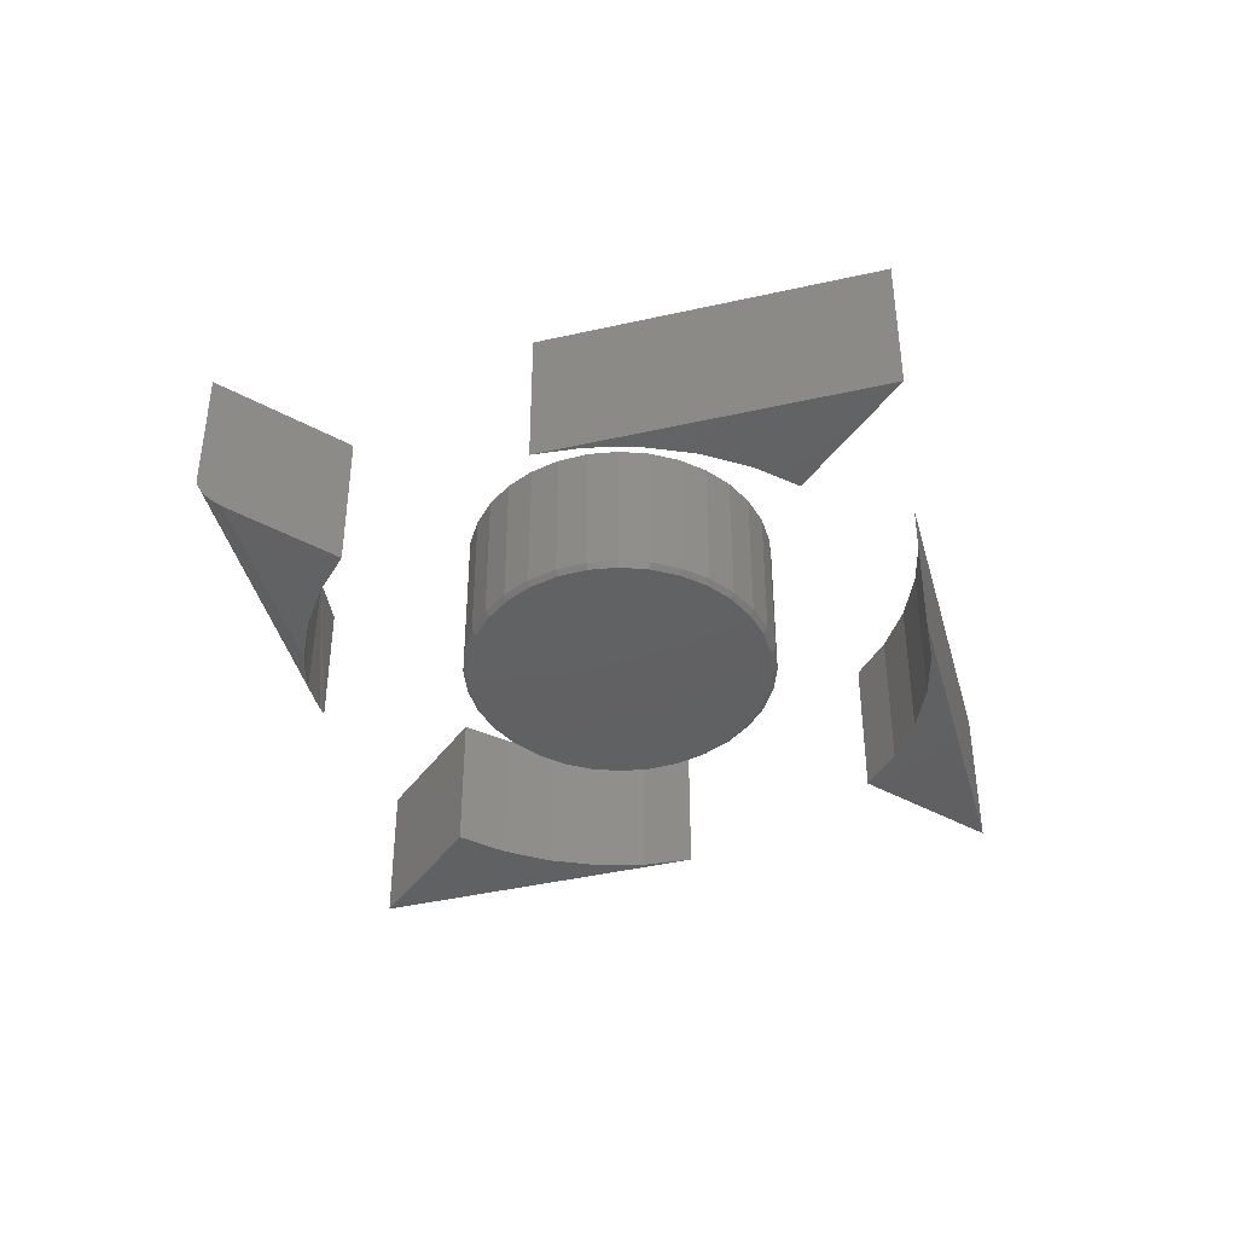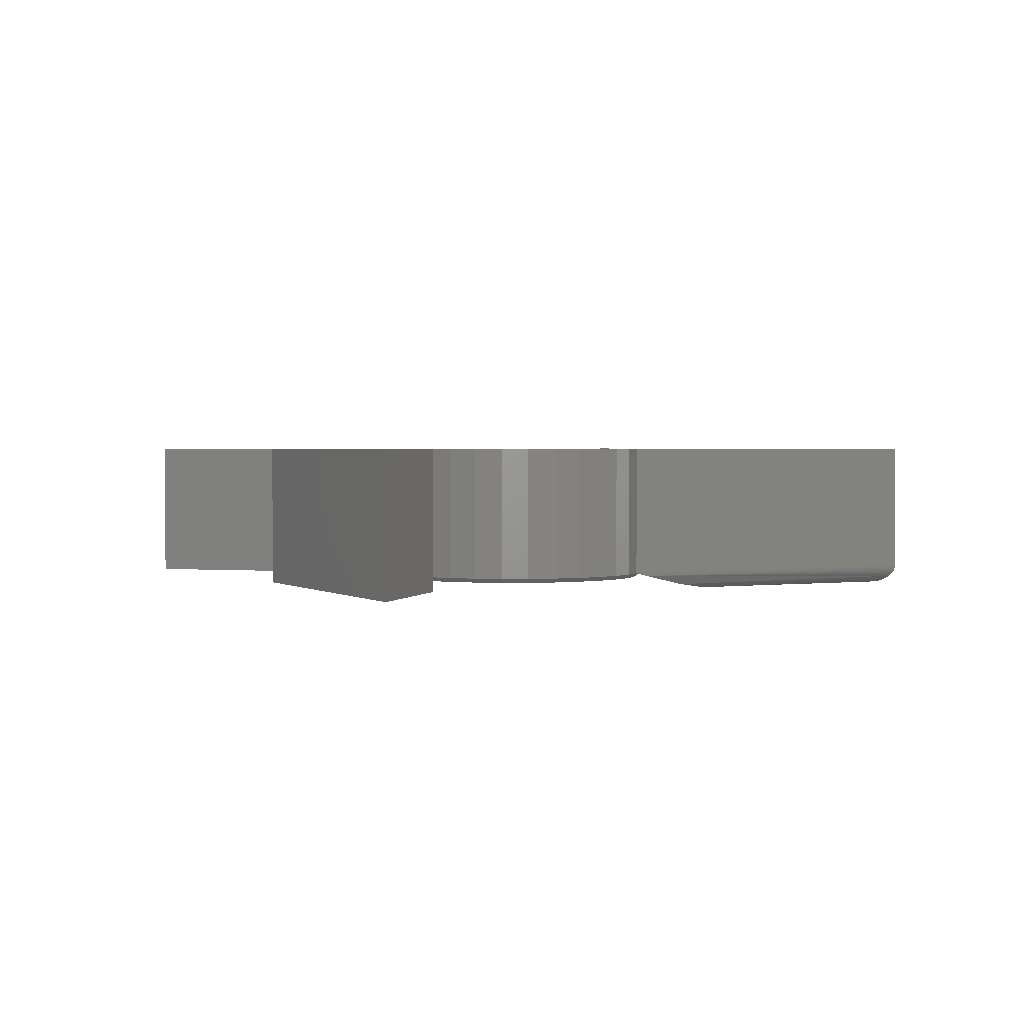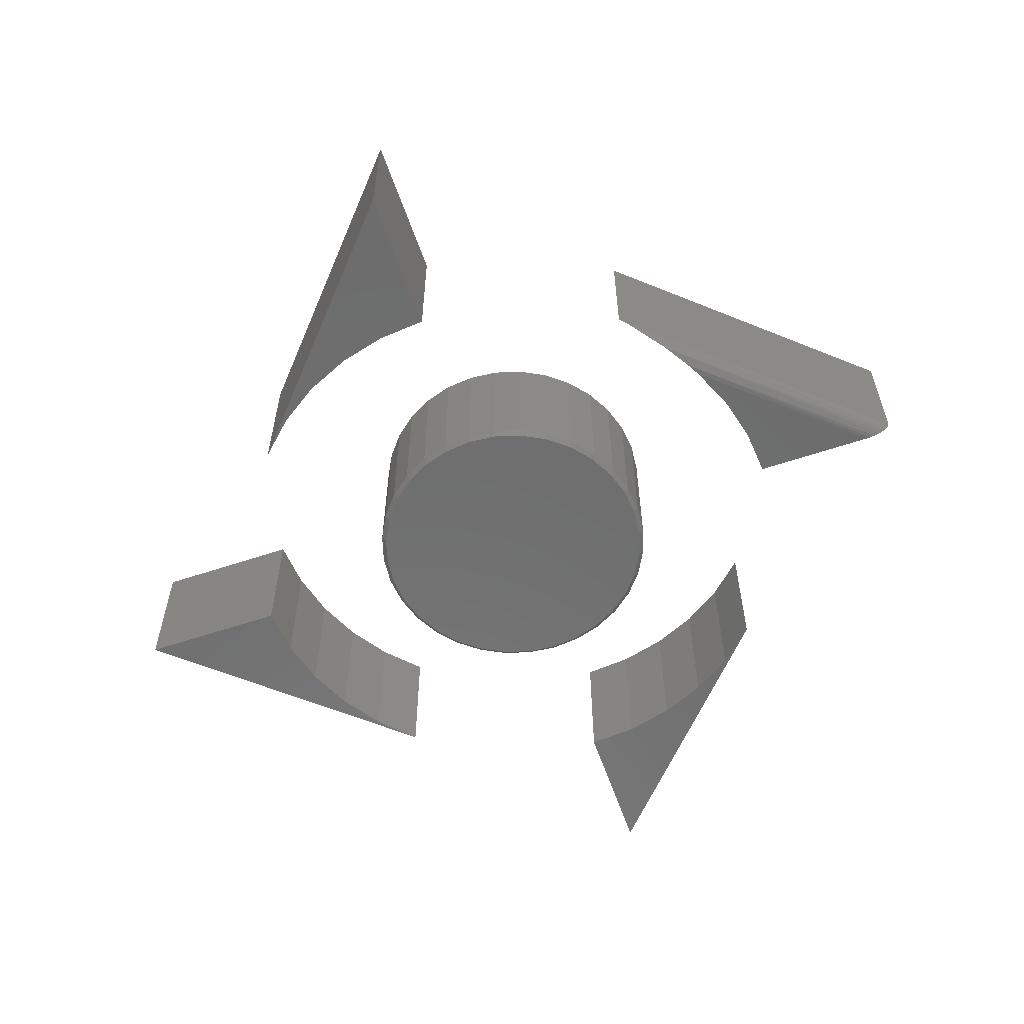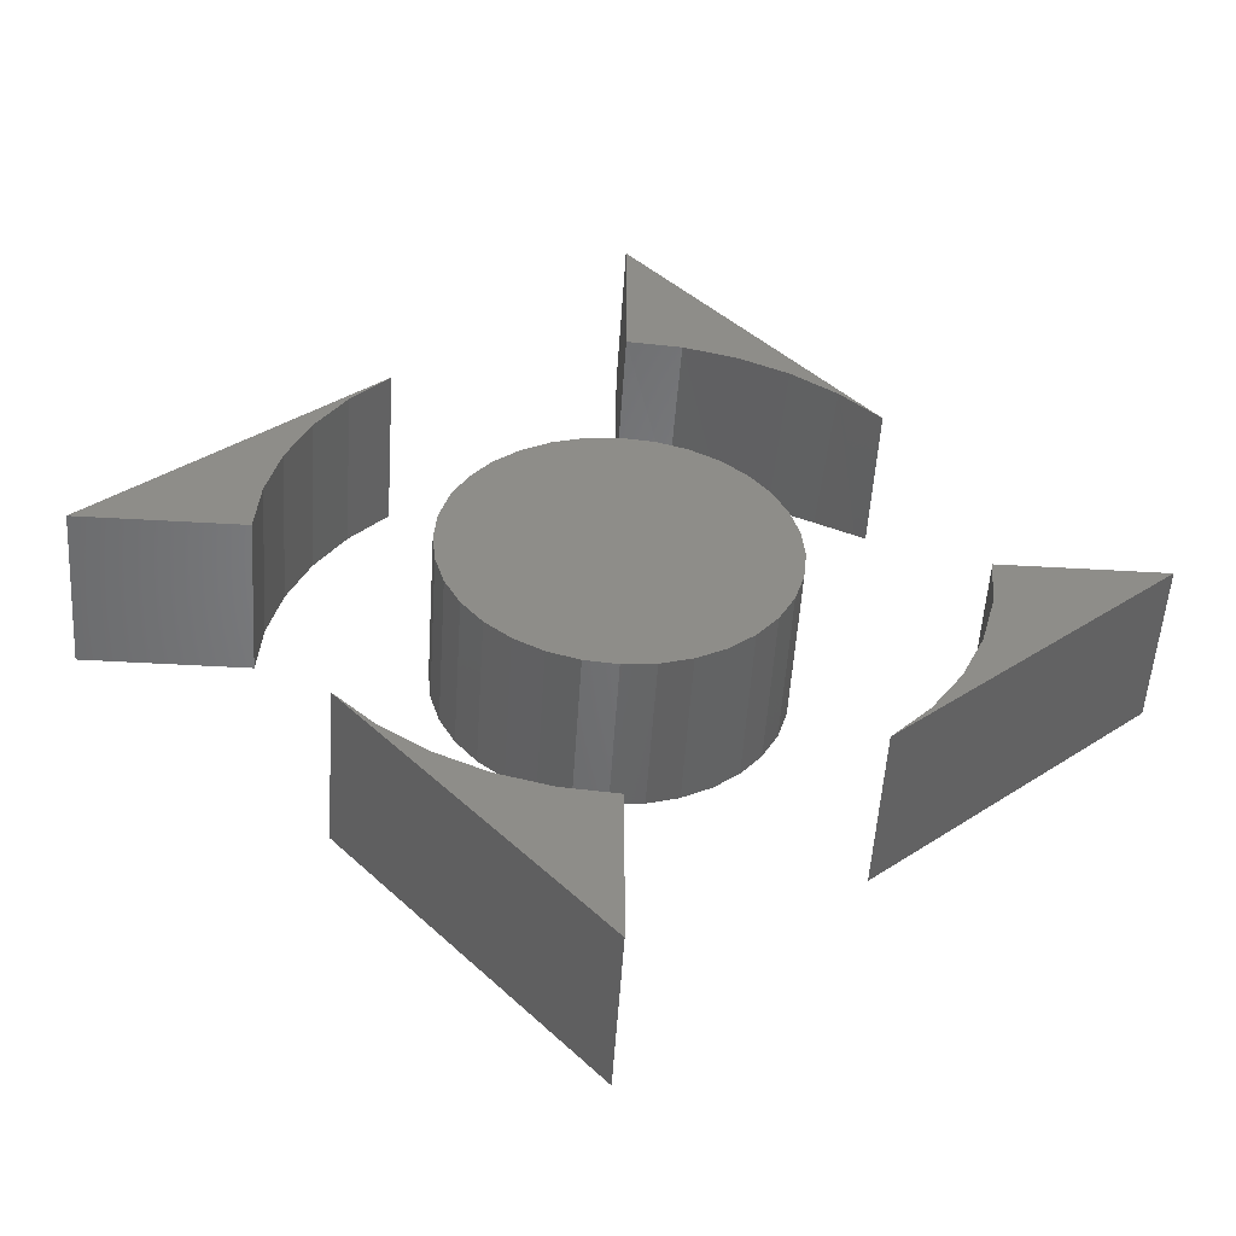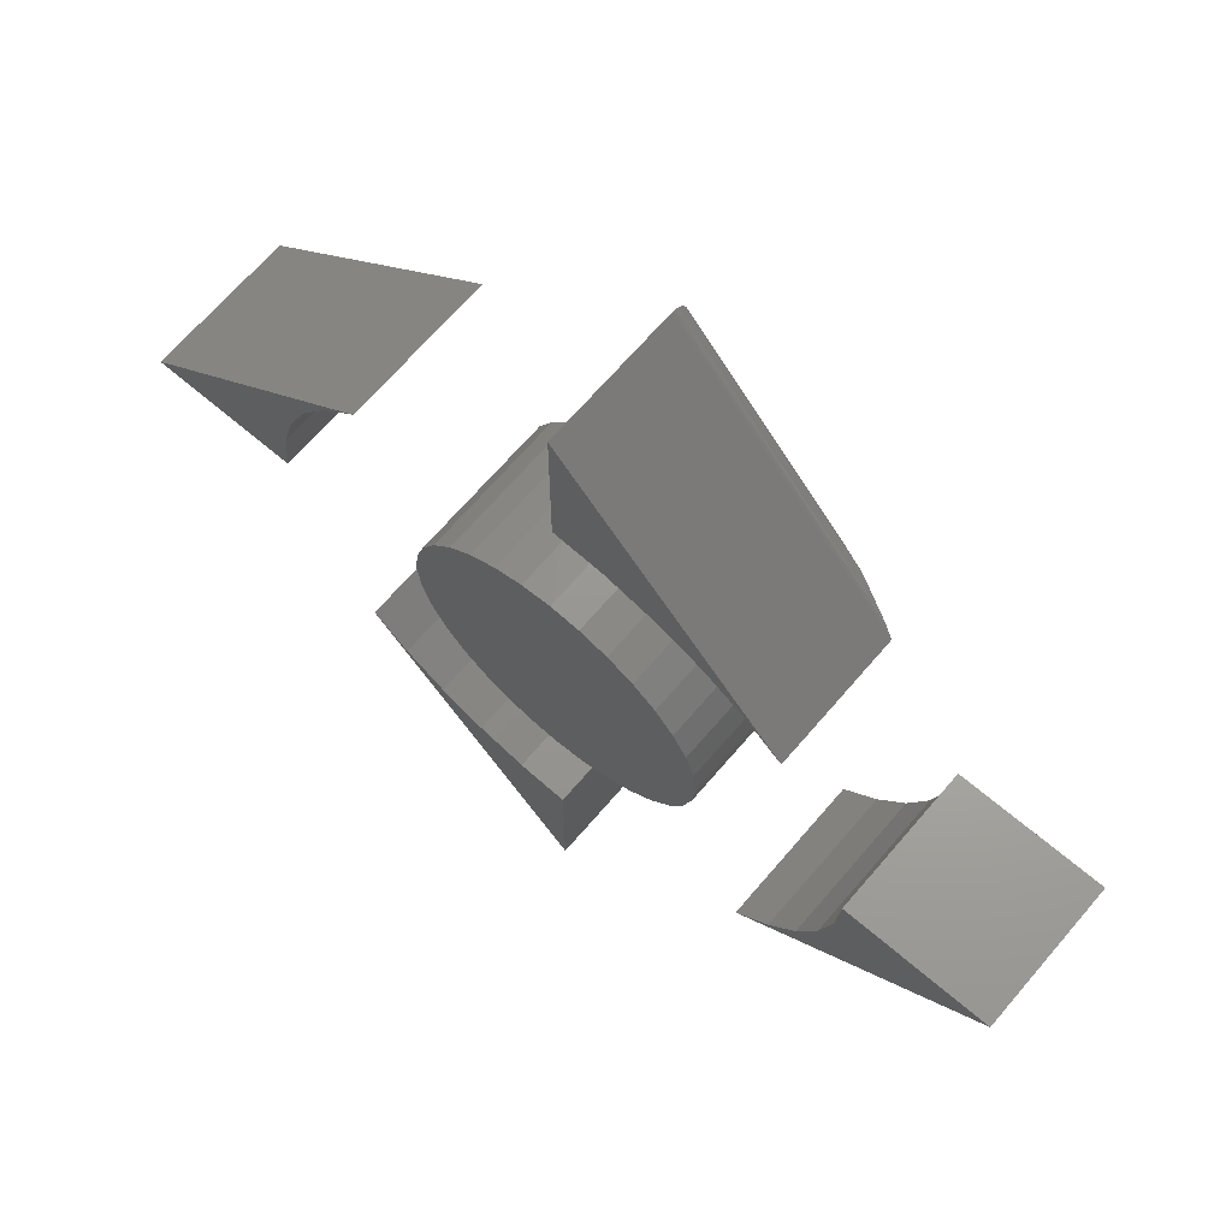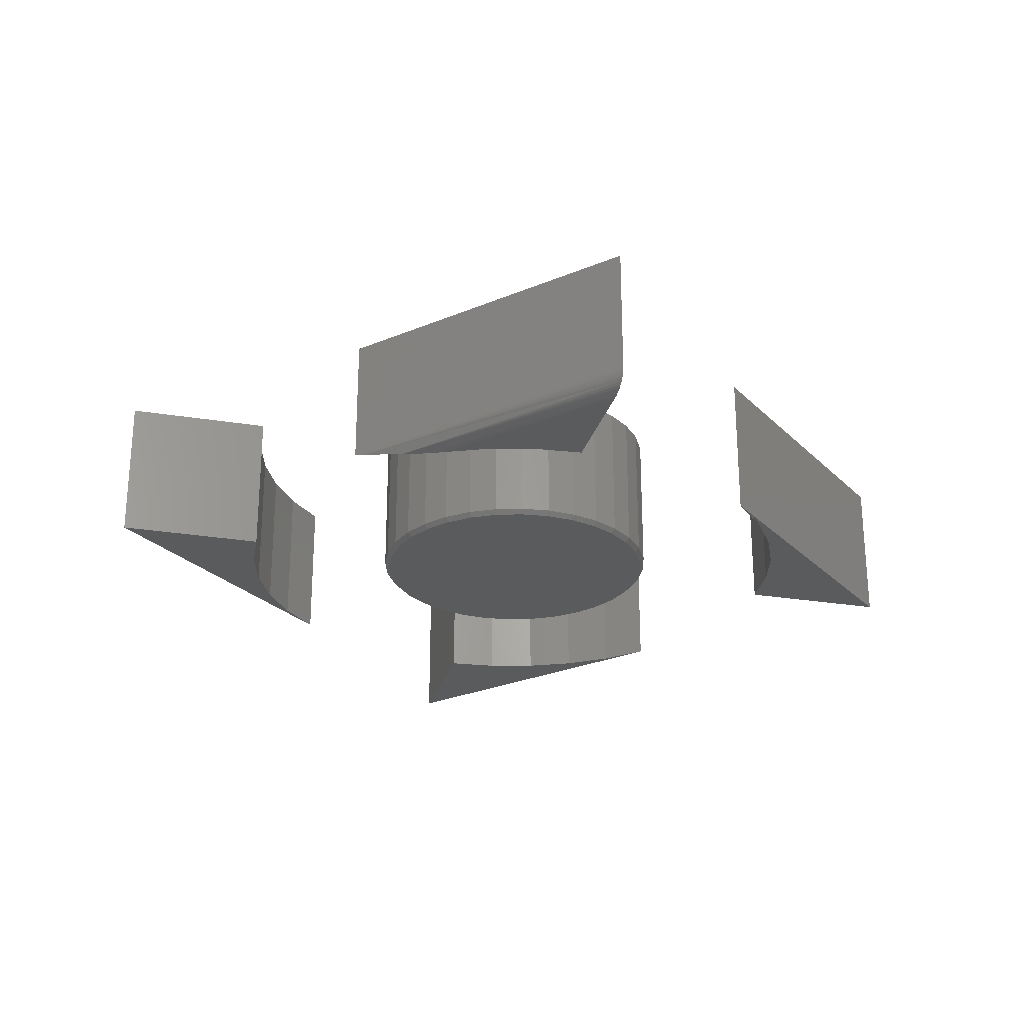
<metadata>
{"format":"stl","ext":"stl","renderer":"f3d","projection":"perspective","resolution":1024,"background":"white","views":[{"elev":-42.9,"azim":56.9,"up":"+Y"},{"elev":1.8,"azim":-74.0,"up":"+Y"},{"elev":-59.5,"azim":-71.0,"up":"+Y"},{"elev":-51.5,"azim":176.4,"up":"+Z"},{"elev":67.4,"azim":-139.5,"up":"+Z"},{"elev":-26.3,"azim":-14.5,"up":"+Y"}]}
</metadata>
<code>
# stl→obj: 166 verts, 312 faces
v -0.75 -0.25 -1.7e-33
v -0.3359 -0.25 -0.3705
v -0.3931 -0.25 -0.3096
v -0.4393 -0.25 -0.2402
v -0.4734 -0.25 -0.164
v -0.4943 -0.25 -0.08316
v -0.5016 -0.25 -1.9e-14
v -0.75 3.081e-33 -1.7e-33
v -0.5016 2.768e-17 -1.9e-14
v -0.4943 2.848e-17 -0.08316
v -0.4734 3.08e-17 -0.164
v -0.4393 3.459e-17 -0.2402
v -0.3931 3.972e-17 -0.3096
v -0.3359 4.597e-17 -0.3705
v 1.7e-33 -0.25 -0.75
v 0.3705 -0.25 -0.3359
v 0.3096 -0.25 -0.3931
v 0.2402 -0.25 -0.4393
v 0.164 -0.25 -0.4734
v 0.08316 -0.25 -0.4943
v -2.111e-16 -0.25 -0.5016
v 1.7e-33 3.081e-33 -0.75
v -2.111e-16 2.768e-17 -0.5016
v 0.08316 2.848e-17 -0.4943
v 0.164 3.08e-17 -0.4734
v 0.2402 3.459e-17 -0.4393
v 0.3096 3.972e-17 -0.3931
v 0.3705 4.597e-17 -0.3359
v 0.75 -0.25 0.004523
v 0.3359 -0.25 0.375
v 0.3931 -0.25 0.3142
v 0.4393 -0.25 0.2447
v 0.4734 -0.25 0.1685
v 0.4943 -0.25 0.08768
v 0.5016 -0.25 0.004523
v 0.75 2.419e-18 0.004523
v 0.5016 1.27e-19 0.004523
v 0.4943 4.342e-18 0.08768
v 0.4734 7.666e-18 0.1685
v 0.4393 1e-17 0.2447
v 0.3931 1.129e-17 0.3142
v 0.3359 1.15e-17 0.375
v -0.004523 -0.25 0.7031
v -0.2367 -0.25 0.4437
v -0.1628 -0.25 0.4754
v -0.08469 -0.25 0.4948
v -0.004523 -0.25 0.5016
v -0.3038 -0.2413 0.4011
v -0.3602 -0.2245 0.3516
v -0.3142 4.497e-18 0.3931
v -0.375 -0.2188 0.3359
v -0.375 -2.053e-18 0.3359
v -0.2599 -0.2488 0.4306
v -0.2447 1.092e-17 0.4393
v -0.1685 1.704e-17 0.4734
v -0.08768 2.269e-17 0.4943
v -0.004523 2.771e-17 0.5016
v -0.004523 -0.2188 0.75
v -0.004523 4.355e-17 0.75
v -0.004523 -0.2481 0.7193
v -0.004523 -0.2496 0.7105
v -0.004523 -0.2224 0.7497
v -0.004523 -0.2249 0.7491
v -0.004523 -0.2274 0.7482
v -0.004523 -0.2298 0.7469
v -0.004523 -0.2322 0.7455
v -0.004523 -0.2345 0.7436
v -0.004523 -0.2387 0.7393
v -0.004523 -0.2423 0.734
v -0.004523 -0.2453 0.7279
v -0.0425 -0.25 0.2401
v 0.05302 -0.25 0.2401
v 0.005263 -0.25 0.2448
v -0.08843 -0.25 0.2262
v 0.09895 -0.25 0.2262
v 0.09895 -0.25 -0.2262
v -0.0425 -0.25 -0.2401
v 0.05302 -0.25 -0.2401
v 0.005263 -0.25 -0.2448
v 0.1413 -0.25 0.2036
v -0.1308 -0.25 0.2036
v 0.1784 -0.25 0.1731
v -0.1679 -0.25 0.1731
v 0.2088 -0.25 0.136
v -0.1983 -0.25 0.136
v 0.2314 -0.25 0.09369
v -0.2209 -0.25 0.09369
v 0.2454 -0.25 0.04776
v -0.2349 -0.25 0.04776
v 0.2501 -0.25 -1.012e-16
v -0.2396 -0.25 -5.249e-16
v 0.2454 -0.25 -0.04776
v -0.2349 -0.25 -0.04776
v 0.2314 -0.25 -0.09369
v -0.2209 -0.25 -0.09369
v 0.2088 -0.25 -0.136
v -0.1983 -0.25 -0.136
v 0.1784 -0.25 -0.1731
v -0.1679 -0.25 -0.1731
v 0.1413 -0.25 -0.2036
v -0.1308 -0.25 -0.2036
v -0.08843 -0.25 -0.2262
v 0.2579 4.178e-17 1.161e-16
v 0.2579 -0.2422 -1.068e-15
v 0.253 4.151e-17 -0.04929
v 0.253 -0.2422 -0.04929
v 0.2387 4.071e-17 -0.09668
v 0.2387 -0.2422 -0.09668
v 0.2153 3.942e-17 -0.1404
v 0.2153 -0.2422 -0.1404
v 0.1839 3.767e-17 -0.1786
v 0.1839 -0.2422 -0.1786
v 0.1456 3.555e-17 -0.2101
v 0.1456 -0.2422 -0.2101
v 0.1019 3.312e-17 -0.2334
v 0.1019 -0.2422 -0.2334
v 0.05455 3.049e-17 -0.2478
v 0.05455 -0.2422 -0.2478
v 0.005263 2.776e-17 -0.2526
v 0.005263 -0.2422 -0.2526
v -0.04402 2.502e-17 -0.2478
v -0.04402 -0.2422 -0.2478
v -0.09141 2.239e-17 -0.2334
v -0.09141 -0.2422 -0.2334
v -0.1351 1.996e-17 -0.2101
v -0.1351 -0.2422 -0.2101
v -0.1734 1.784e-17 -0.1786
v -0.1734 -0.2422 -0.1786
v -0.2048 1.61e-17 -0.1404
v -0.2048 -0.2422 -0.1404
v -0.2281 1.48e-17 -0.09668
v -0.2281 -0.2422 -0.09668
v -0.2425 1.4e-17 -0.04929
v -0.2425 -0.2422 -0.04929
v -0.2474 1.373e-17 7.734e-17
v -0.2474 -0.2422 7.734e-17
v -0.2425 1.4e-17 0.04929
v -0.2425 -0.2422 0.04929
v -0.2281 1.48e-17 0.09668
v -0.2281 -0.2422 0.09668
v -0.2048 1.61e-17 0.1404
v -0.2048 -0.2422 0.1404
v -0.1734 1.784e-17 0.1786
v -0.1734 -0.2422 0.1786
v -0.1351 1.996e-17 0.2101
v -0.1351 -0.2422 0.2101
v -0.09141 2.239e-17 0.2334
v -0.09141 -0.2422 0.2334
v -0.04402 2.502e-17 0.2478
v -0.04402 -0.2422 0.2478
v 0.005263 2.776e-17 0.2526
v 0.005263 -0.2422 0.2526
v 0.05455 3.049e-17 0.2478
v 0.05455 -0.2422 0.2478
v 0.1019 3.312e-17 0.2334
v 0.1019 -0.2422 0.2334
v 0.1456 3.555e-17 0.2101
v 0.1456 -0.2422 0.2101
v 0.1839 3.767e-17 0.1786
v 0.1839 -0.2422 0.1786
v 0.2153 3.942e-17 0.1404
v 0.2153 -0.2422 0.1404
v 0.2387 4.071e-17 0.09668
v 0.2387 -0.2422 0.09668
v 0.253 4.151e-17 0.04929
v 0.253 -0.2422 0.04929
f 1 2 3
f 1 3 4
f 1 4 5
f 1 5 6
f 1 6 7
f 8 9 10
f 8 10 11
f 8 11 12
f 8 12 13
f 8 13 14
f 9 8 7
f 7 8 1
f 12 3 13
f 13 3 2
f 13 2 14
f 3 12 4
f 4 12 11
f 4 11 5
f 5 11 10
f 5 10 6
f 6 10 9
f 6 9 7
f 1 8 2
f 2 8 14
f 15 16 17
f 15 17 18
f 15 18 19
f 15 19 20
f 15 20 21
f 22 23 24
f 22 24 25
f 22 25 26
f 22 26 27
f 22 27 28
f 23 22 21
f 21 22 15
f 26 17 27
f 27 17 16
f 27 16 28
f 17 26 18
f 18 26 25
f 18 25 19
f 19 25 24
f 19 24 20
f 20 24 23
f 20 23 21
f 15 22 16
f 16 22 28
f 29 30 31
f 29 31 32
f 29 32 33
f 29 33 34
f 29 34 35
f 36 37 38
f 36 38 39
f 36 39 40
f 36 40 41
f 36 41 42
f 40 31 41
f 41 31 30
f 41 30 42
f 31 40 32
f 32 40 39
f 32 39 33
f 33 39 38
f 33 38 34
f 34 38 37
f 34 37 35
f 29 36 30
f 30 36 42
f 37 36 35
f 35 36 29
f 43 44 45
f 43 45 46
f 43 46 47
f 48 49 50
f 50 49 51
f 50 51 52
f 44 53 54
f 54 53 48
f 54 48 50
f 55 44 54
f 44 55 45
f 45 55 56
f 45 56 46
f 46 56 57
f 46 57 47
f 58 59 51
f 51 59 52
f 43 60 61
f 58 57 59
f 47 57 58
f 47 58 62
f 47 62 63
f 47 63 64
f 47 64 65
f 47 65 66
f 47 66 67
f 47 67 68
f 47 68 69
f 47 69 70
f 47 70 60
f 47 60 43
f 51 62 58
f 44 61 53
f 44 43 61
f 61 60 53
f 49 48 68
f 49 68 67
f 49 67 66
f 49 66 65
f 49 65 64
f 49 64 63
f 49 63 62
f 49 62 51
f 48 53 60
f 48 60 70
f 48 70 69
f 48 69 68
f 59 57 56
f 59 56 55
f 59 55 54
f 59 54 50
f 59 50 52
f 71 72 73
f 72 71 74
f 72 74 75
f 76 77 78
f 78 77 79
f 75 74 80
f 80 74 81
f 80 81 82
f 82 81 83
f 82 83 84
f 84 83 85
f 84 85 86
f 86 85 87
f 86 87 88
f 88 87 89
f 88 89 90
f 90 89 91
f 90 91 92
f 92 91 93
f 92 93 94
f 94 93 95
f 94 95 96
f 96 95 97
f 96 97 98
f 98 97 99
f 98 99 100
f 100 99 101
f 100 101 76
f 76 101 102
f 76 102 77
f 103 104 105
f 105 104 106
f 105 106 107
f 107 106 108
f 107 108 109
f 109 108 110
f 109 110 111
f 111 110 112
f 111 112 113
f 113 112 114
f 113 114 115
f 115 114 116
f 115 116 117
f 117 116 118
f 117 118 119
f 119 118 120
f 119 120 121
f 121 120 122
f 121 122 123
f 123 122 124
f 123 124 125
f 125 124 126
f 125 126 127
f 127 126 128
f 127 128 129
f 129 128 130
f 129 130 131
f 131 130 132
f 131 132 133
f 133 132 134
f 133 134 135
f 135 134 136
f 135 136 137
f 137 136 138
f 137 138 139
f 139 138 140
f 139 140 141
f 141 140 142
f 141 142 143
f 143 142 144
f 143 144 145
f 145 144 146
f 145 146 147
f 147 146 148
f 147 148 149
f 149 148 150
f 149 150 151
f 151 150 152
f 151 152 153
f 153 152 154
f 153 154 155
f 155 154 156
f 155 156 157
f 157 156 158
f 157 158 159
f 159 158 160
f 159 160 161
f 161 160 162
f 161 162 163
f 163 162 164
f 163 164 165
f 165 164 166
f 165 166 103
f 103 166 104
f 73 72 152
f 152 150 73
f 142 83 144
f 144 83 81
f 144 81 146
f 83 142 85
f 85 142 140
f 85 140 87
f 87 140 138
f 87 138 89
f 89 138 136
f 89 136 91
f 84 160 82
f 82 160 158
f 82 158 80
f 160 84 162
f 162 84 86
f 162 86 164
f 164 86 88
f 164 88 166
f 166 88 90
f 166 90 104
f 152 72 154
f 154 72 75
f 154 75 156
f 156 75 80
f 156 80 158
f 73 150 71
f 71 150 148
f 71 148 74
f 74 148 146
f 74 146 81
f 79 77 120
f 120 118 79
f 110 98 112
f 112 98 100
f 112 100 114
f 98 110 96
f 96 110 108
f 96 108 94
f 94 108 106
f 94 106 92
f 92 106 104
f 92 104 90
f 97 128 99
f 99 128 126
f 99 126 101
f 128 97 130
f 130 97 95
f 130 95 132
f 132 95 93
f 132 93 134
f 134 93 91
f 134 91 136
f 120 77 122
f 122 77 102
f 122 102 124
f 124 102 101
f 124 101 126
f 79 118 78
f 78 118 116
f 78 116 76
f 76 116 114
f 76 114 100
f 151 153 149
f 147 149 153
f 155 147 153
f 117 121 115
f 119 121 117
f 121 123 115
f 115 123 125
f 115 125 113
f 113 125 127
f 113 127 111
f 111 127 129
f 111 129 109
f 109 129 131
f 109 131 107
f 107 131 133
f 107 133 105
f 105 133 135
f 105 135 103
f 103 135 137
f 103 137 165
f 165 137 139
f 165 139 163
f 163 139 141
f 163 141 161
f 161 141 143
f 161 143 159
f 159 143 145
f 159 145 157
f 157 145 147
f 157 147 155

</code>
